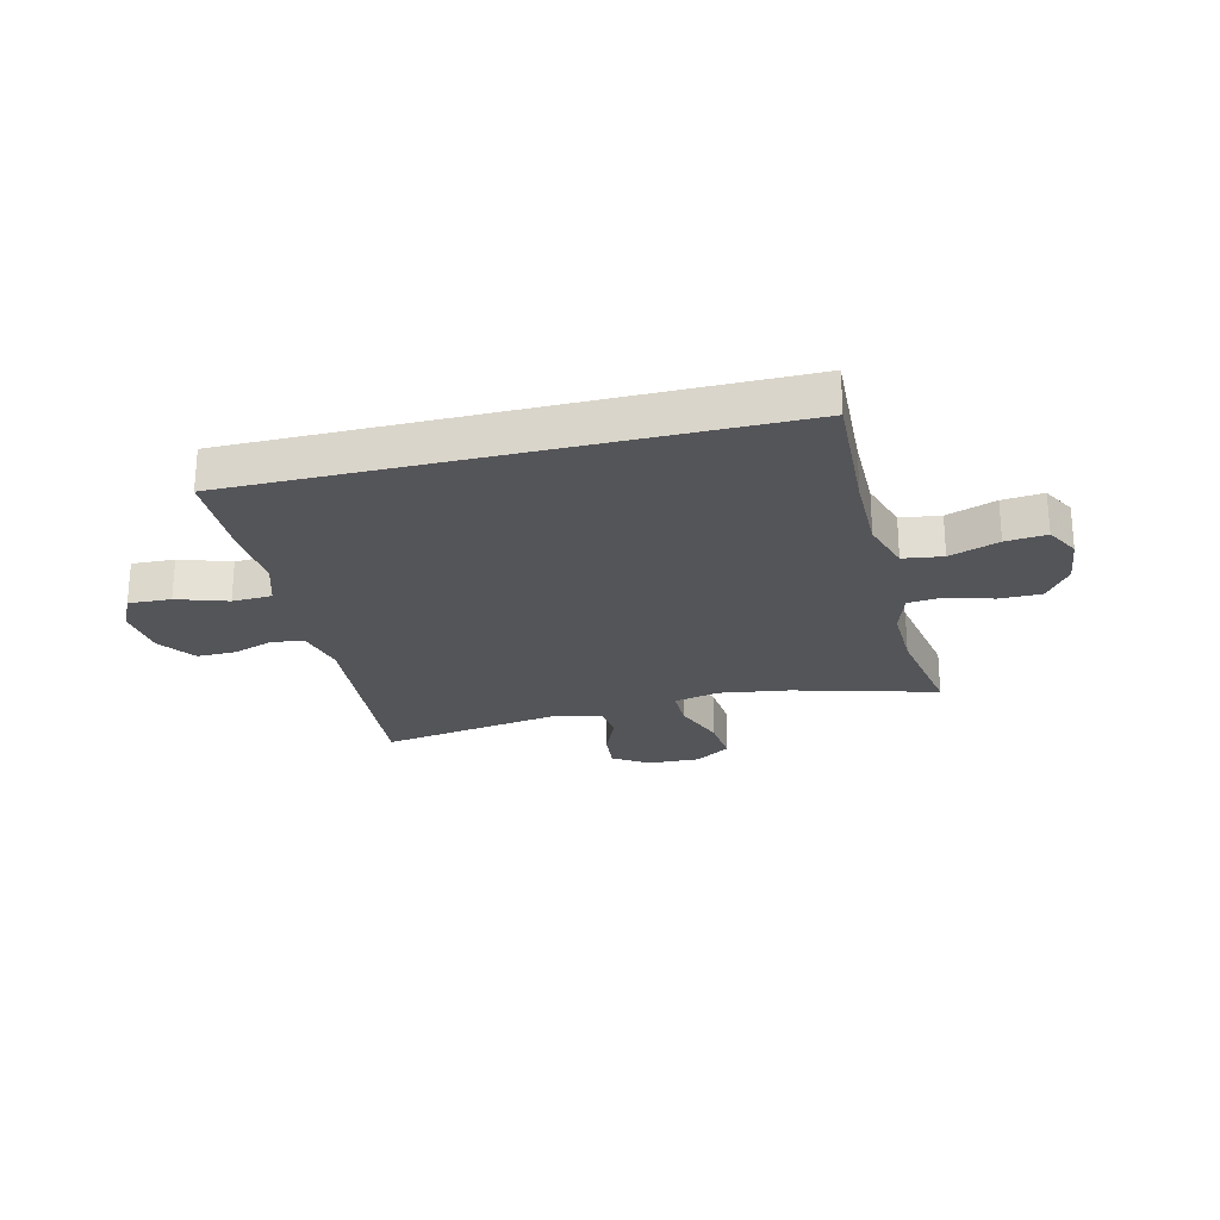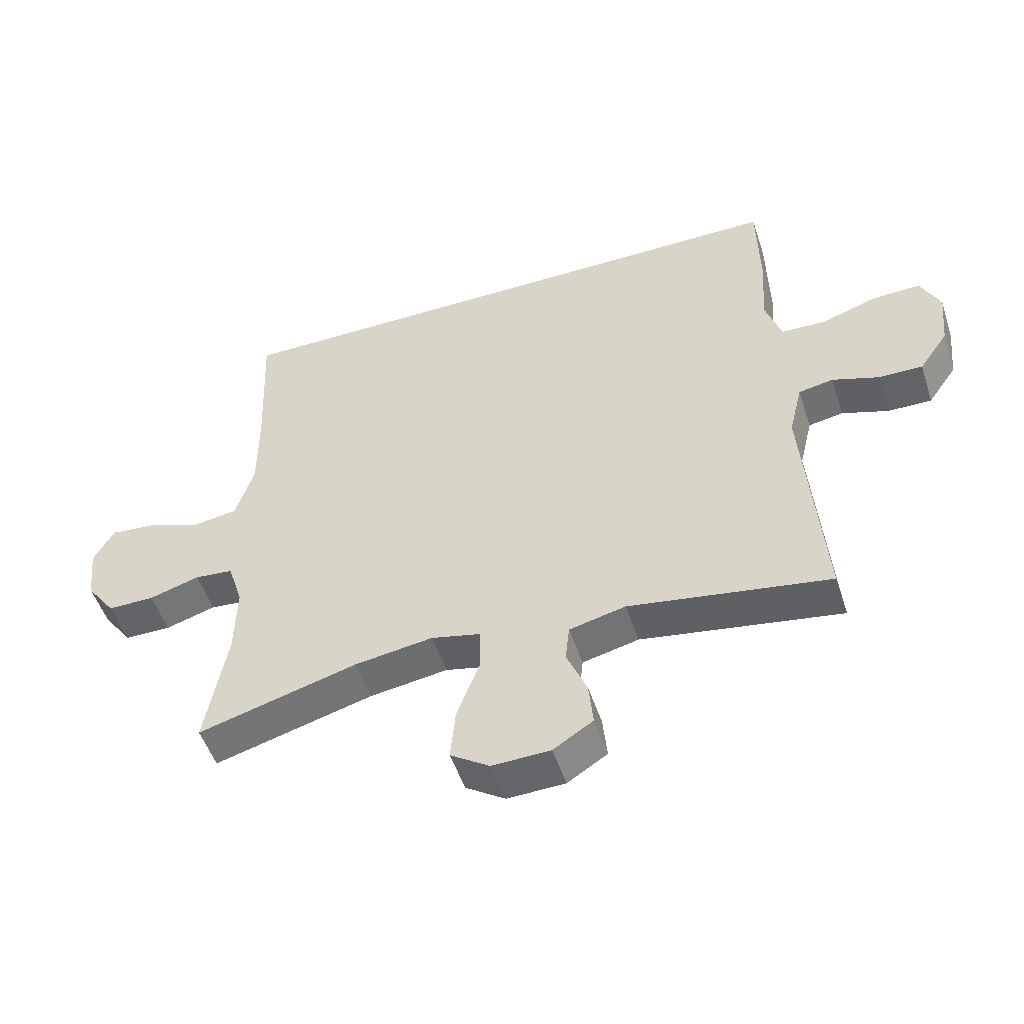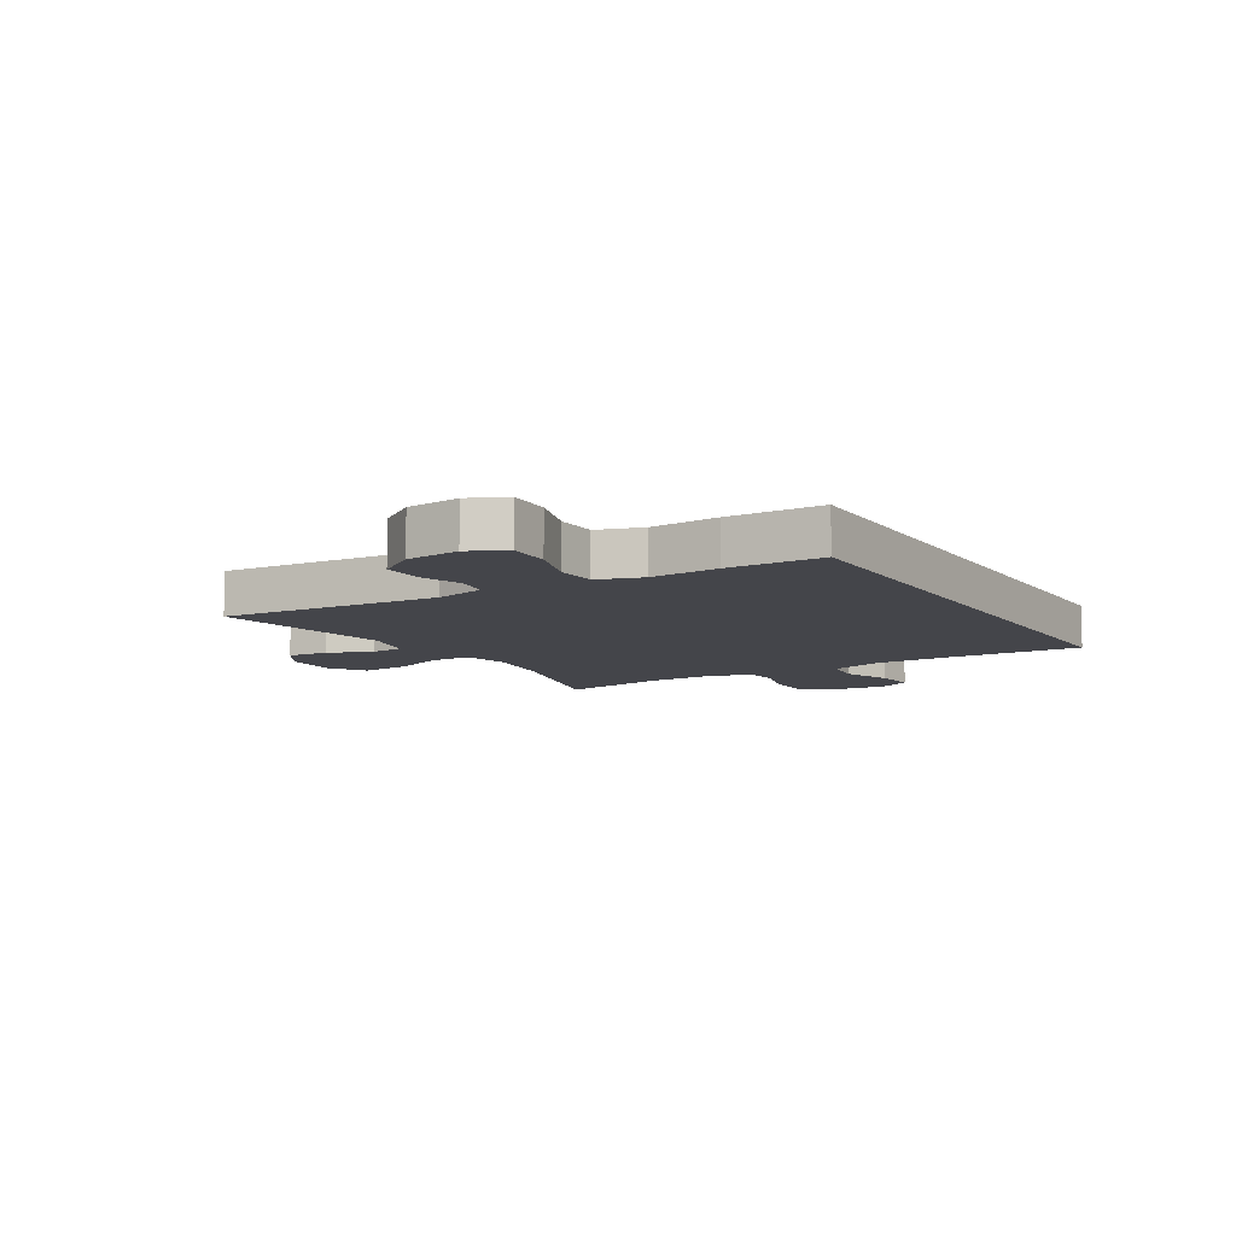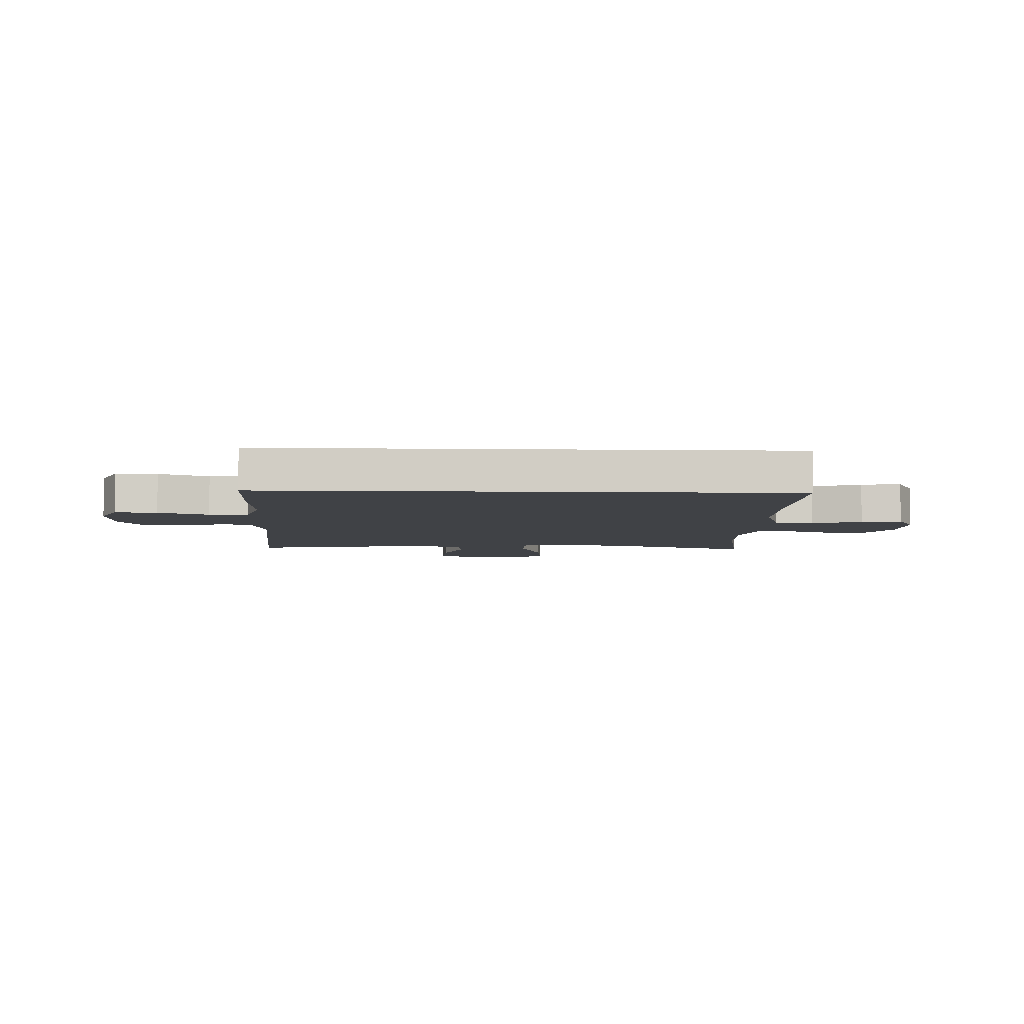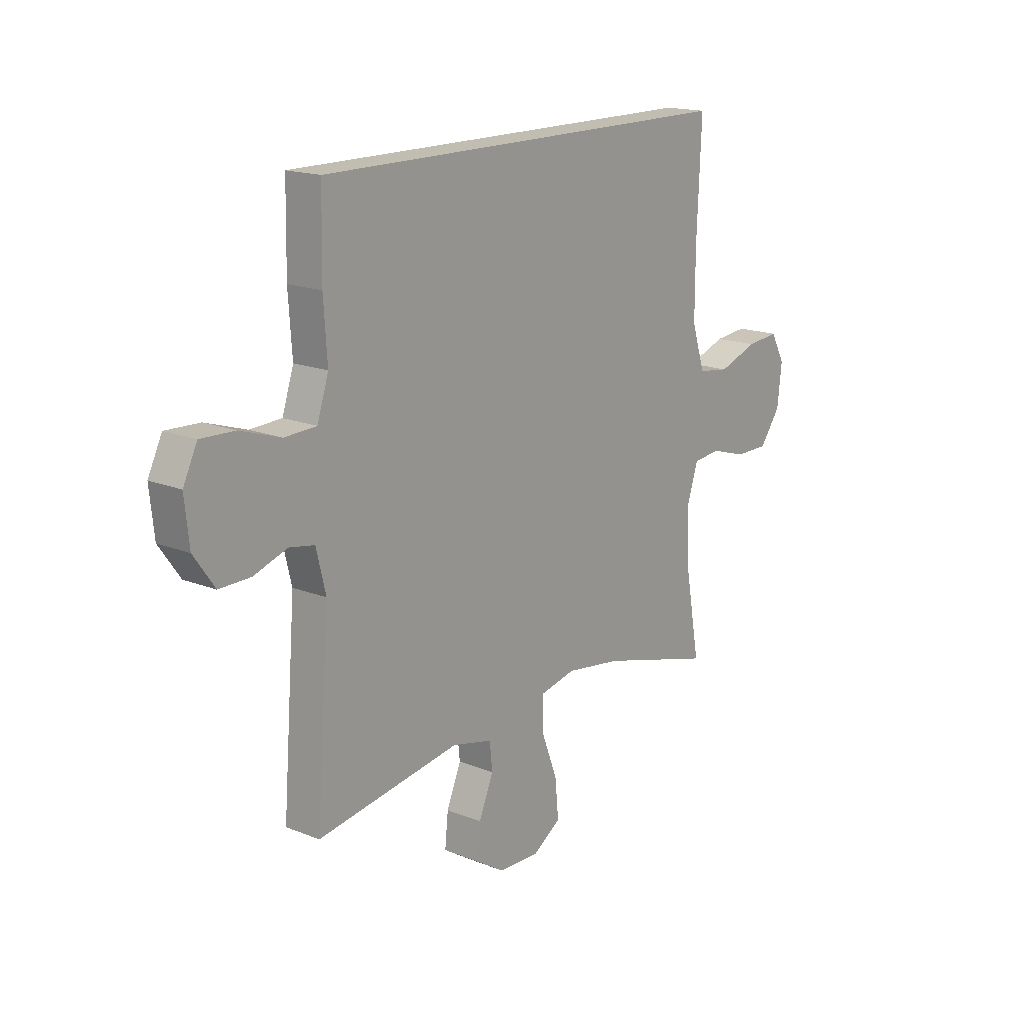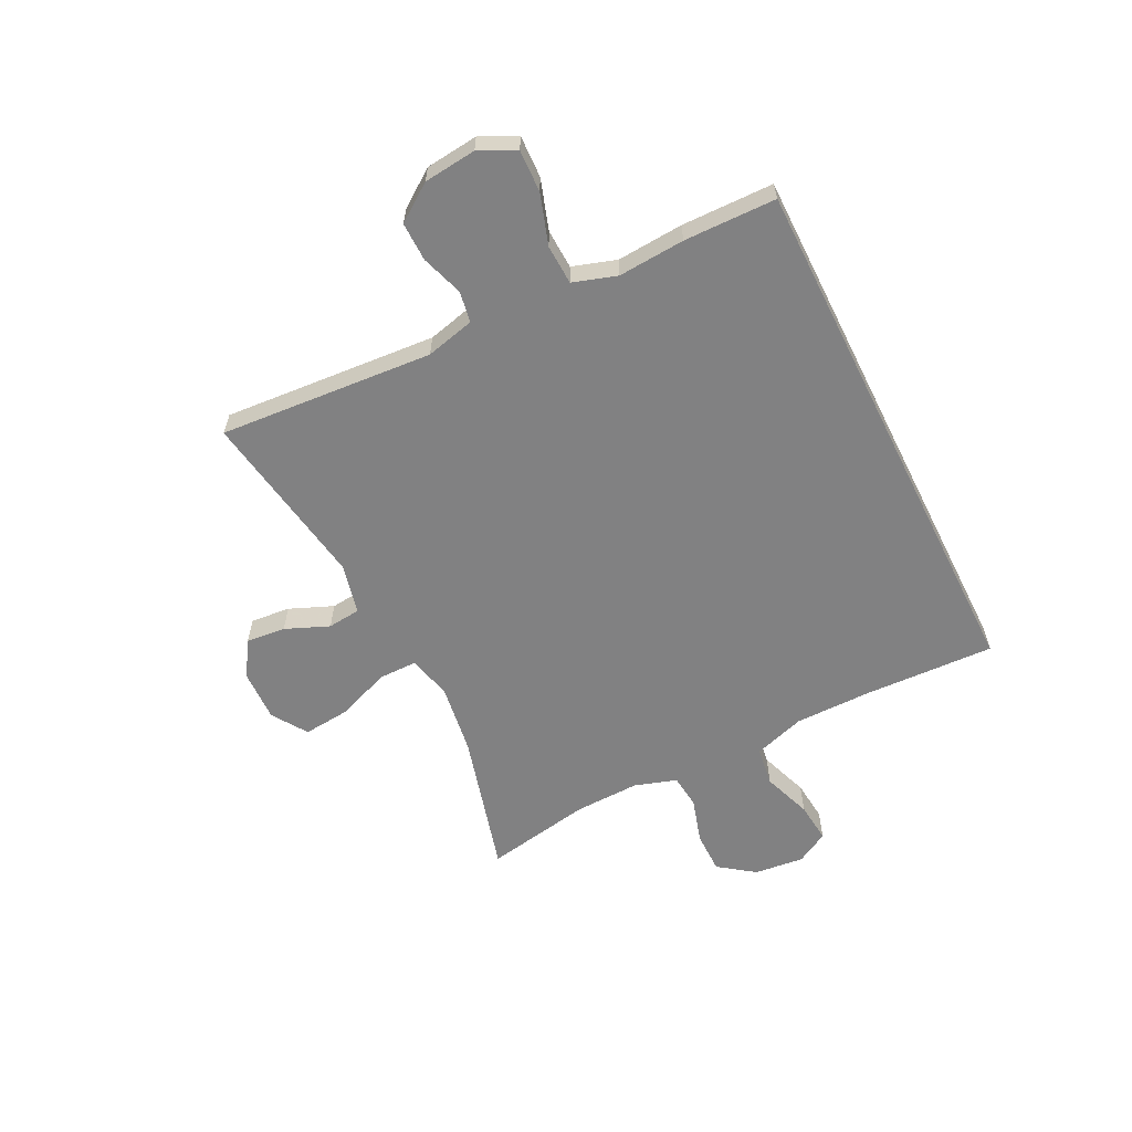
<metadata>
{"format":"obj","ext":"obj","renderer":"f3d","projection":"perspective","resolution":1024,"background":"white","views":[{"elev":-24.8,"azim":13.7,"up":"+Y"},{"elev":-51.2,"azim":-161.9,"up":"+Z"},{"elev":-9.2,"azim":-58.8,"up":"+Y"},{"elev":-6.4,"azim":-2.1,"up":"+Y"},{"elev":16.9,"azim":-51.0,"up":"+Z"},{"elev":-60.4,"azim":-63.4,"up":"+Y"}]}
</metadata>
<code>
v 0.5 0.07 -0.5
v 0.248 0.07 -0.431
v 0.124 0.07 -0.413
v 0.045 0.07 -0.431
v 0.045 0.07 -0.5
v 0.081 0.07 -0.594
v 0.089 0.07 -0.677
v 0.027 0.07 -0.718
v -0.065 0.07 -0.715
v -0.128 0.07 -0.675
v -0.121 0.07 -0.605
v -0.089 0.07 -0.528
v -0.095 0.07 -0.47
v -0.184 0.07 -0.449
v -0.5 0.07 -0.5
v -0.471 0.07 -0.121
v -0.492 0.07 -0.035
v -0.547 0.07 -0.025
v -0.621 0.07 -0.05
v -0.69 0.07 -0.051
v -0.736 0.07 0.014
v -0.746 0.07 0.107
v -0.715 0.07 0.171
v -0.64 0.07 0.168
v -0.551 0.07 0.139
v -0.481 0.07 0.142
v -0.456 0.07 0.219
v -0.464 0.07 0.337
v -0.461 0.07 0.5
v 0.478 0.07 0.5
v 0.468 0.07 0.27
v 0.468 0.07 0.133
v 0.497 0.07 0.042
v 0.567 0.07 0.032
v 0.654 0.07 0.063
v 0.726 0.07 0.07
v 0.758 0.07 0.012
v 0.748 0.07 -0.076
v 0.702 0.07 -0.139
v 0.628 0.07 -0.139
v 0.548 0.07 -0.115
v 0.487 0.07 -0.121
v 0.463 0.07 -0.196
v 0.466 0.07 -0.311
v 0.5 0 -0.5
v 0.248 0 -0.431
v 0.124 0 -0.413
v 0.045 0 -0.431
v 0.045 0 -0.5
v 0.081 0 -0.594
v 0.089 0 -0.677
v 0.027 0 -0.718
v -0.065 0 -0.715
v -0.128 0 -0.675
v -0.121 0 -0.605
v -0.089 0 -0.528
v -0.095 0 -0.47
v -0.184 0 -0.449
v -0.5 0 -0.5
v -0.471 0 -0.121
v -0.492 0 -0.035
v -0.547 0 -0.025
v -0.621 0 -0.05
v -0.69 0 -0.051
v -0.736 0 0.014
v -0.746 0 0.107
v -0.715 0 0.171
v -0.64 0 0.168
v -0.551 0 0.139
v -0.481 0 0.142
v -0.456 0 0.219
v -0.464 0 0.337
v -0.461 0 0.5
v 0.478 0 0.5
v 0.468 0 0.27
v 0.468 0 0.133
v 0.497 0 0.042
v 0.567 0 0.032
v 0.654 0 0.063
v 0.726 0 0.07
v 0.758 0 0.012
v 0.748 0 -0.076
v 0.702 0 -0.139
v 0.628 0 -0.139
v 0.548 0 -0.115
v 0.487 0 -0.121
v 0.463 0 -0.196
v 0.466 0 -0.311
f 38 39 40 41
f 38 41 42
f 37 38 42
f 34 35 36 37
f 34 37 42
f 33 34 42
f 32 33 42 43
f 28 29 30 31
f 27 28 31 32
f 26 27 32 43
f 22 23 24 25
f 18 19 20 21
f 17 18 21 22
f 14 15 16
f 13 14 16 17
f 9 10 11 12
f 9 12 13
f 8 9 13
f 5 6 7 8
f 4 5 8 13
f 44 1 2
f 44 2 3
f 43 44 3 4
f 17 22 25 26
f 17 26 43
f 4 13 17 43
f 85 84 83 82
f 86 85 82
f 86 82 81
f 81 80 79 78
f 86 81 78
f 86 78 77
f 87 86 77 76
f 75 74 73 72
f 76 75 72 71
f 87 76 71 70
f 69 68 67 66
f 65 64 63 62
f 66 65 62 61
f 60 59 58
f 61 60 58 57
f 56 55 54 53
f 57 56 53
f 57 53 52
f 52 51 50 49
f 57 52 49 48
f 46 45 88
f 47 46 88
f 48 47 88 87
f 70 69 66 61
f 87 70 61
f 87 61 57 48
f 1 45 46 2
f 2 46 47 3
f 3 47 48 4
f 4 48 49 5
f 5 49 50 6
f 6 50 51 7
f 7 51 52 8
f 8 52 53 9
f 9 53 54 10
f 10 54 55 11
f 11 55 56 12
f 12 56 57 13
f 13 57 58 14
f 14 58 59 15
f 15 59 60 16
f 16 60 61 17
f 17 61 62 18
f 18 62 63 19
f 19 63 64 20
f 20 64 65 21
f 21 65 66 22
f 22 66 67 23
f 23 67 68 24
f 24 68 69 25
f 25 69 70 26
f 26 70 71 27
f 27 71 72 28
f 28 72 73 29
f 29 73 74 30
f 30 74 75 31
f 31 75 76 32
f 32 76 77 33
f 33 77 78 34
f 34 78 79 35
f 35 79 80 36
f 36 80 81 37
f 37 81 82 38
f 38 82 83 39
f 39 83 84 40
f 40 84 85 41
f 41 85 86 42
f 42 86 87 43
f 43 87 88 44
f 44 88 45 1

</code>
